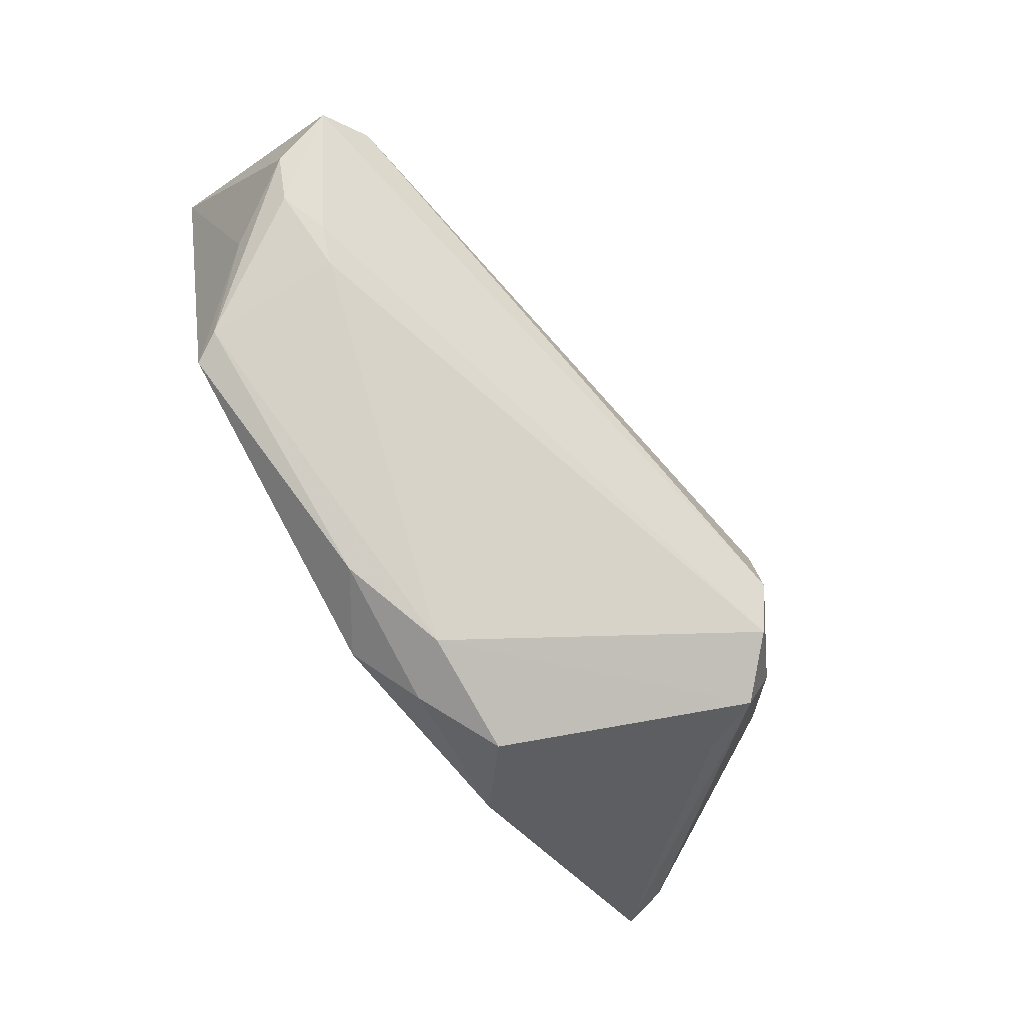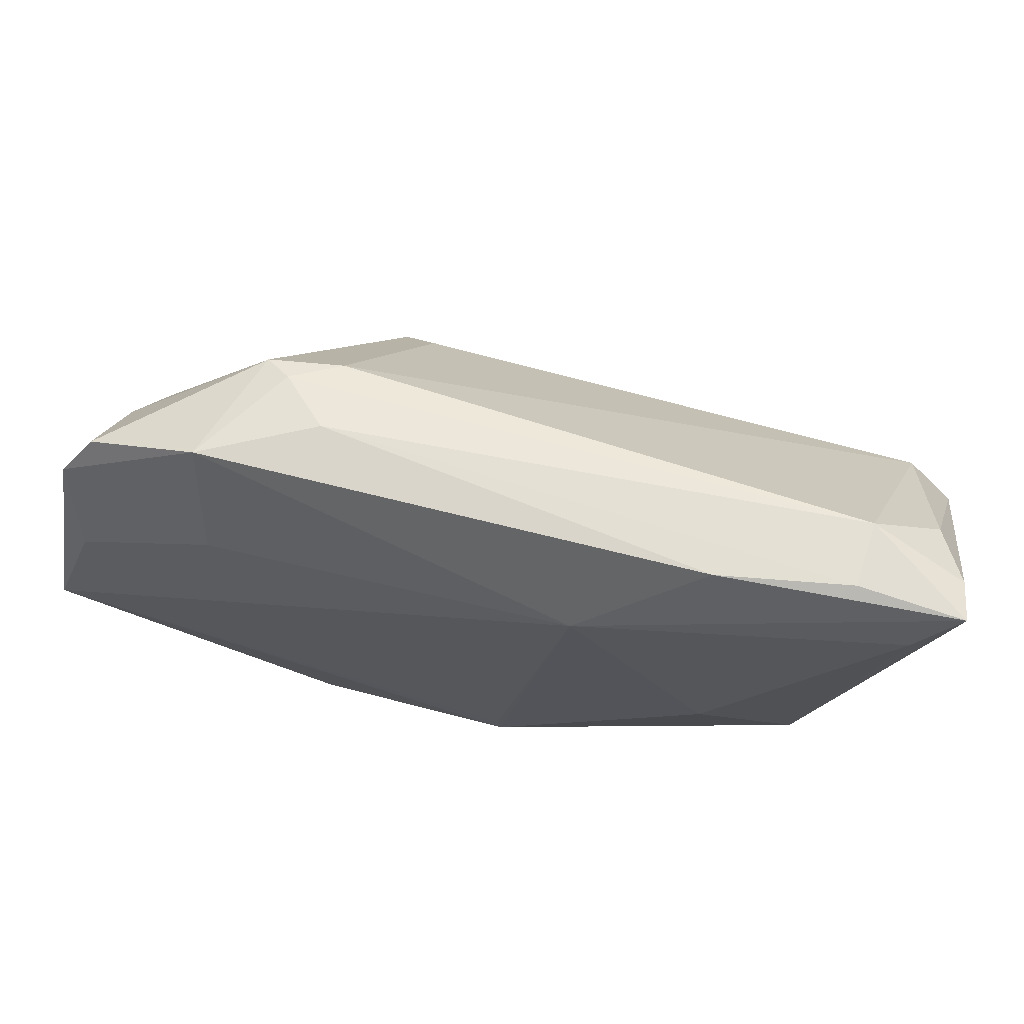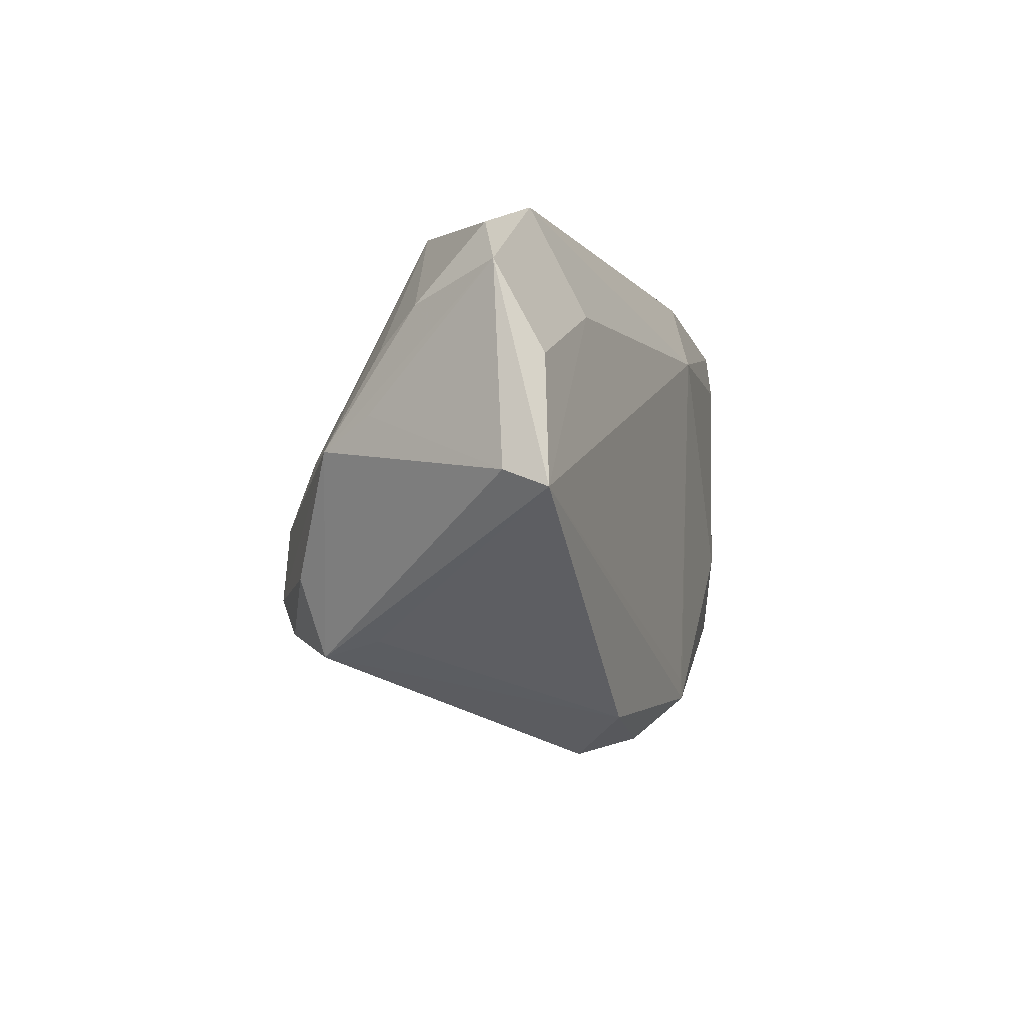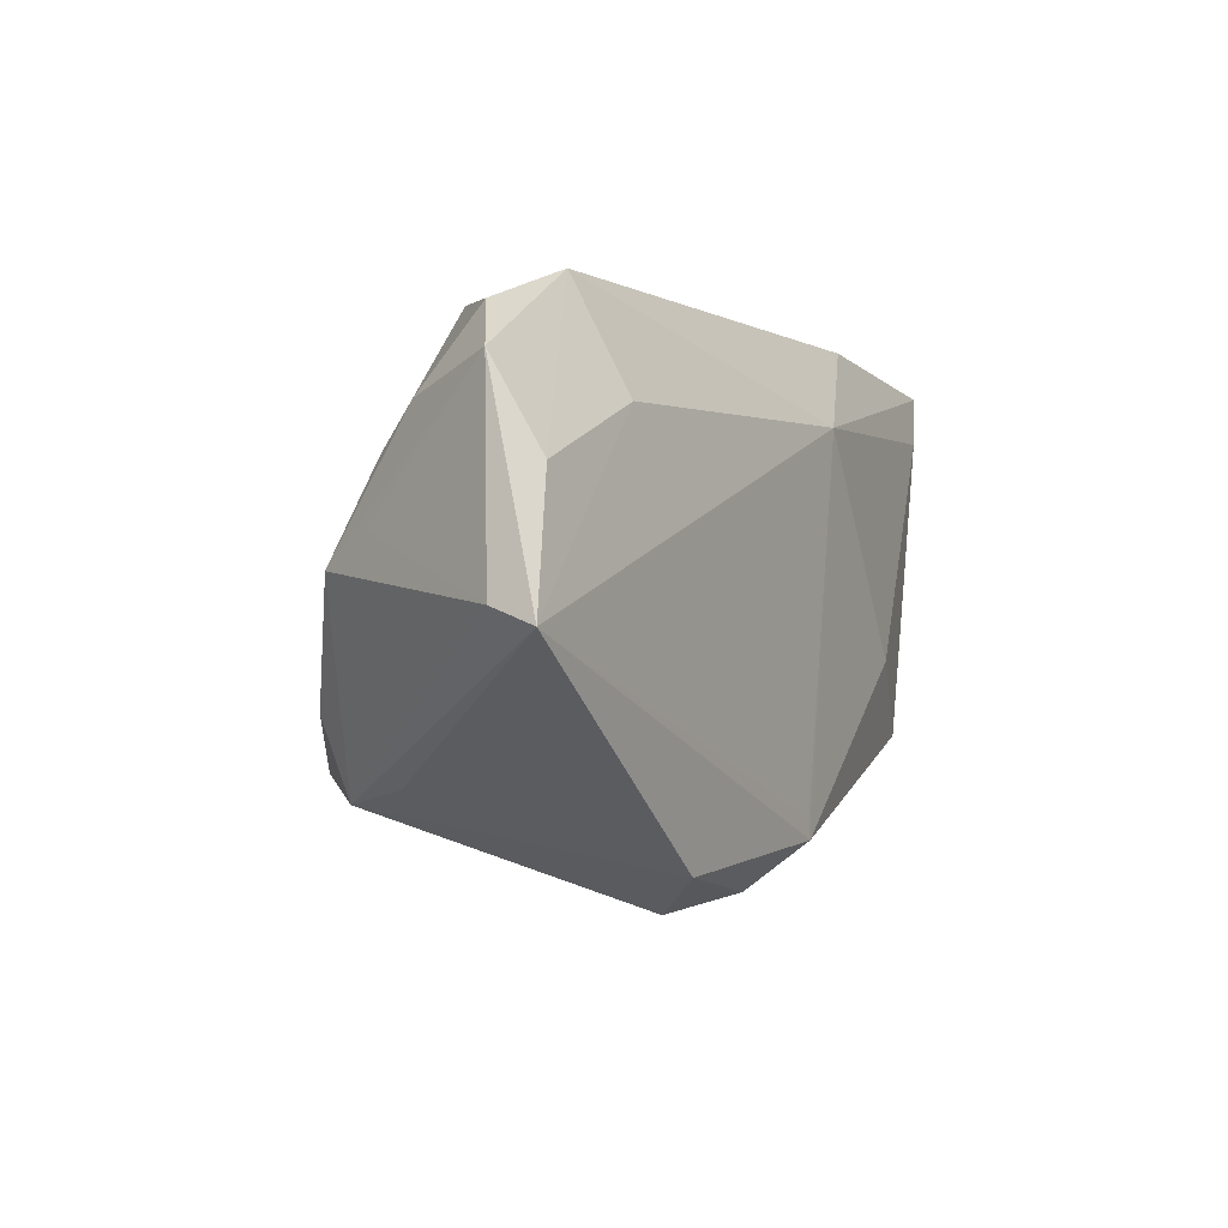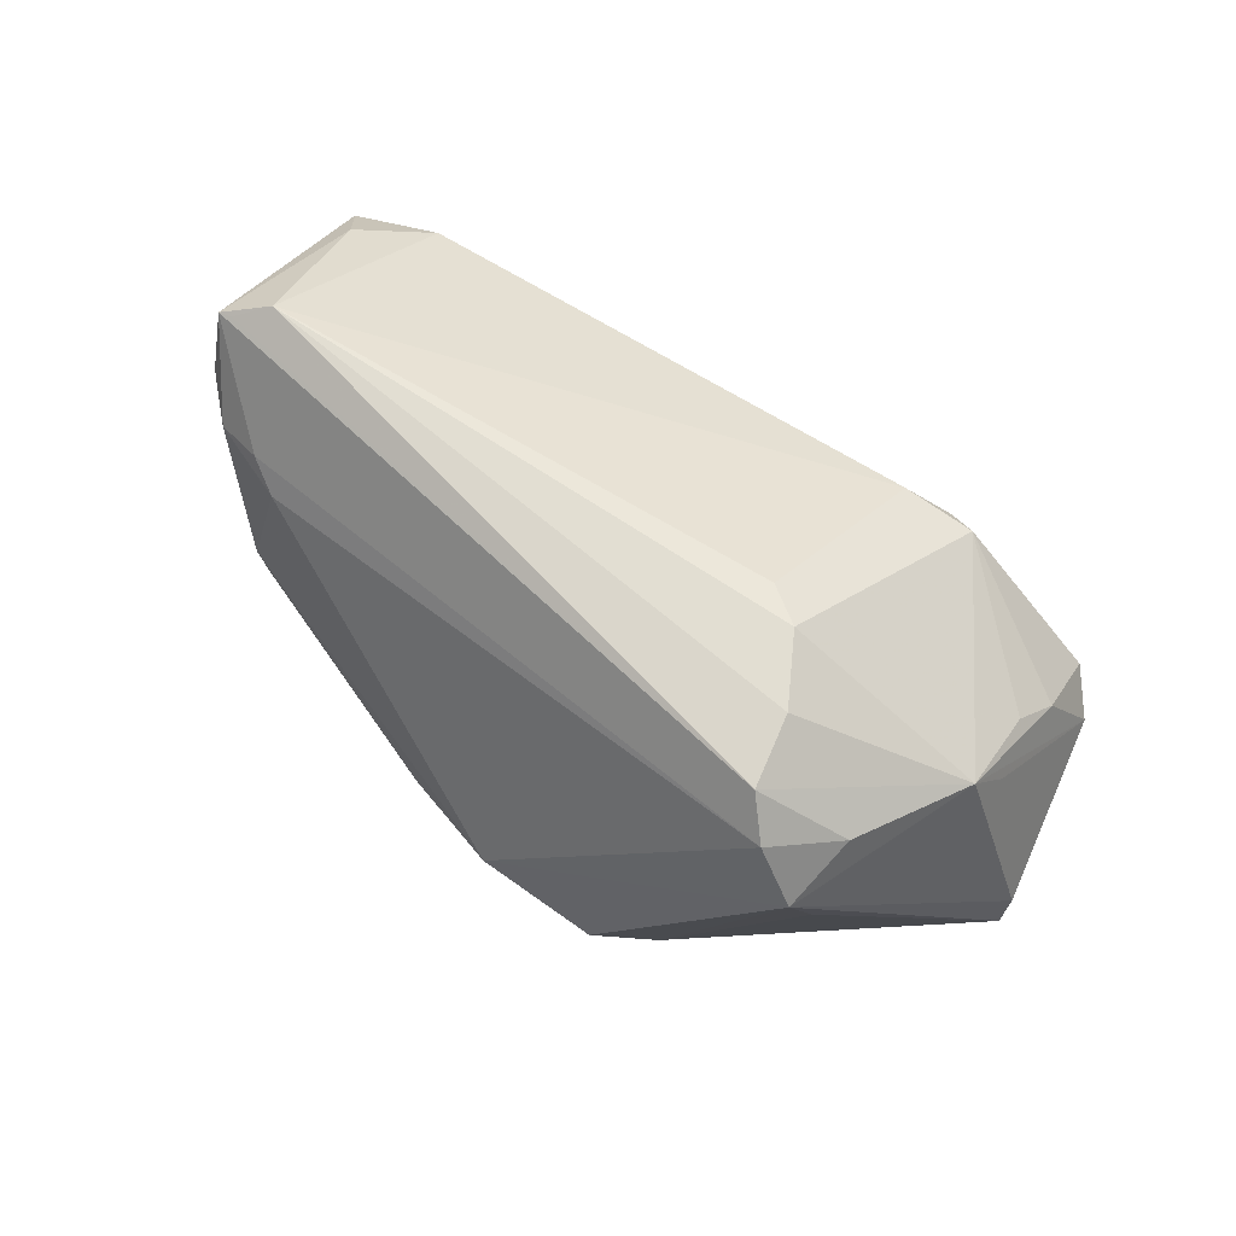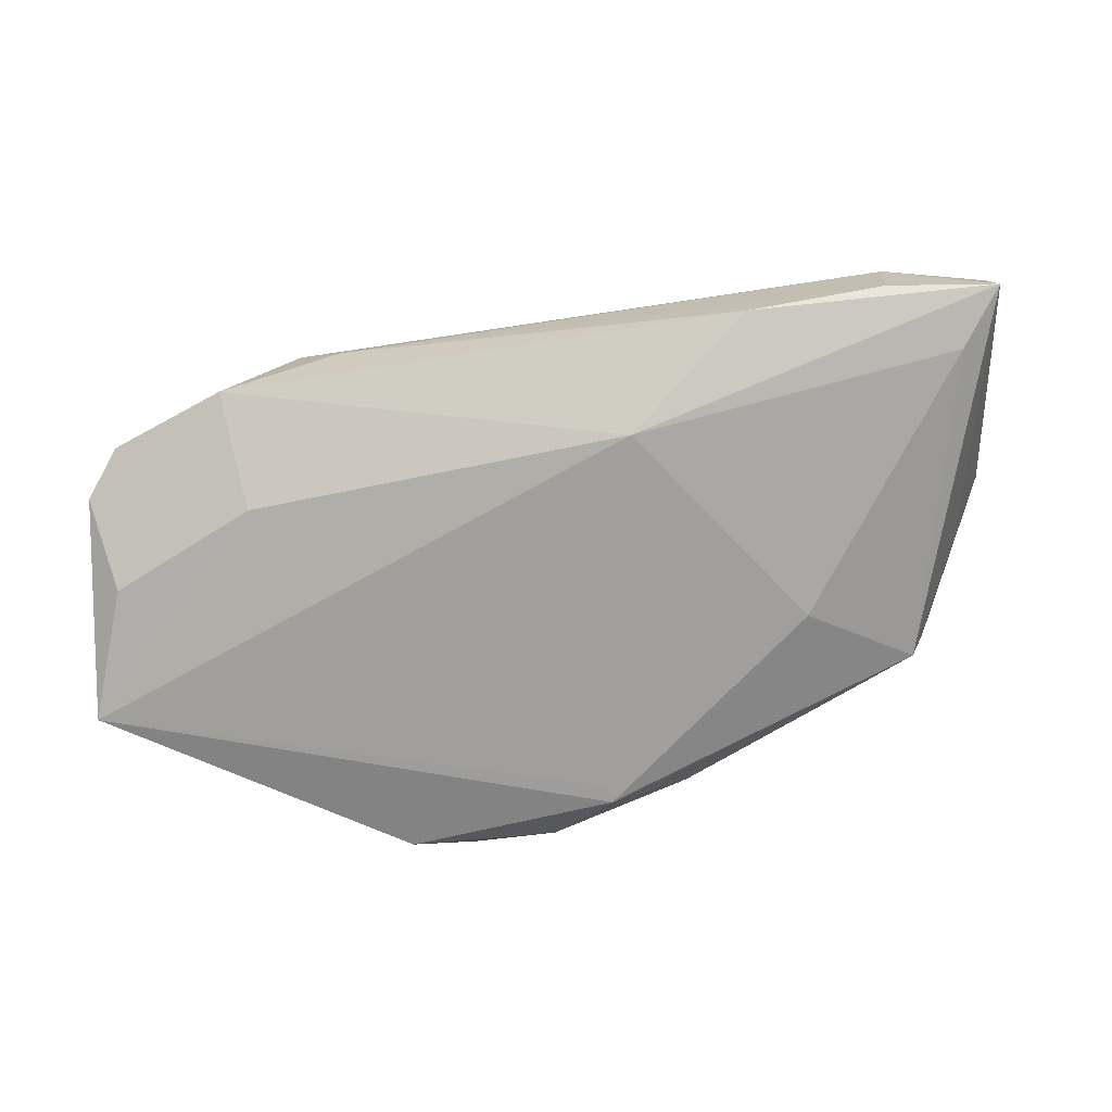
<metadata>
{"format":"obj","ext":"obj","renderer":"f3d","projection":"perspective","resolution":1024,"background":"white","views":[{"elev":-73.1,"azim":-52.7,"up":"+Y"},{"elev":67.0,"azim":-167.4,"up":"+Y"},{"elev":-7.0,"azim":107.8,"up":"+Y"},{"elev":-3.5,"azim":117.7,"up":"+Y"},{"elev":76.7,"azim":30.3,"up":"+Z"},{"elev":-70.4,"azim":-171.5,"up":"+Z"}]}
</metadata>
<code>
v 0.02718 -0.01735 0.01867
v -0.000192 -0.03053 -0.01094
v -0.02917 -0.004528 -0.02036
v 0.03274 -0.02041 0.0123
v -0.01168 0.02057 -0.02122
v -0.04351 0.03142 -0.005384
v -0.05173 0.02539 -0.001762
v 0.0463 0.005335 0.001737
v -0.003223 -0.02442 -0.02179
v -0.05322 0.005574 0.01226
v -0.04313 -0.01218 -0.01268
v -0.05474 0.02954 -0.009513
v 0.0146 -0.03156 -0.01314
v 0.05532 -0.002699 -0.01673
v 0.02272 -0.004186 0.02143
v 0.01451 0.007978 0.01803
v -0.05047 0.02356 -0.01606
v 0.02088 0.02939 0.001926
v -0.05556 0.03003 -0.01425
v 0.04487 0.01248 0.001098
v 0.03502 0.03053 -0.0134
v -0.04909 -0.003292 -0.005307
v -0.05493 0.005381 0.0118
v -0.01239 -0.02608 -0.0148
v 0.02376 -0.01296 0.02179
v 0.02113 0.03156 -0.007333
v 0.02996 0.02906 0.0009269
v 0.0188 0.004423 0.01999
v 0.04864 0.0254 -0.01257
v -0.05015 -0.003945 0.002943
v -0.04456 -0.005461 0.004743
v 0.03533 -0.01884 0.004649
v -0.05341 0.006119 -0.00114
v 0.05025 0.01022 -0.01978
v 0.03438 0.02912 -0.006229
v 0.0476 0.01702 -0.004159
v -0.0427 0.03156 -0.01339
v -0.002863 -0.02216 -0.02179
v 0.04365 0.001947 0.008069
v 0.05556 -0.004712 -0.02179
v -0.04133 -0.01303 -0.01647
v 0.03332 0.01765 -0.01956
v 0.02167 -0.02736 -0.02003
v 0.03476 -0.01141 0.0147
v 0.004503 -0.02962 -0.01743
v -0.04928 0.008432 0.01432
v 0.02682 0.03035 -0.001384
v -0.05405 0.001005 0.004636
v 0.05247 0.0203 -0.01477
v -0.0408 -0.008247 0.003102
v -0.02661 0.03156 -0.01565
f 46 6 7
f 18 6 46
f 9 43 45
f 9 41 3
f 35 21 27
f 27 29 35
f 35 29 21
f 12 6 19
f 12 7 6
f 27 18 28
f 28 39 27
f 21 51 26
f 19 6 37
f 37 51 19
f 6 26 37
f 37 26 51
f 5 51 21
f 19 51 5
f 9 3 5
f 4 1 2
f 14 39 4
f 2 45 13
f 13 45 43
f 13 4 2
f 43 4 13
f 24 41 9
f 9 45 24
f 24 45 2
f 19 41 22
f 36 29 27
f 25 1 44
f 44 39 25
f 1 4 44
f 44 4 39
f 25 39 15
f 39 28 15
f 46 25 15
f 15 28 46
f 16 18 46
f 46 28 16
f 16 28 18
f 6 18 47
f 47 26 6
f 47 18 27
f 27 21 47
f 21 26 47
f 19 5 17
f 17 5 3
f 17 41 19
f 17 3 41
f 40 43 9
f 14 4 40
f 33 48 19
f 19 22 33
f 33 22 48
f 11 30 48
f 11 22 41
f 48 22 11
f 41 24 11
f 11 24 2
f 27 39 20
f 20 36 27
f 39 36 20
f 8 39 14
f 42 5 21
f 21 34 42
f 42 40 5
f 34 40 42
f 21 29 49
f 49 34 21
f 49 40 34
f 14 40 49
f 29 36 49
f 49 8 14
f 49 36 39
f 39 8 49
f 32 4 43
f 43 40 32
f 32 40 4
f 9 5 38
f 38 40 9
f 5 40 38
f 50 11 2
f 30 11 50
f 50 31 30
f 2 1 50
f 1 31 50
f 23 1 25
f 23 31 1
f 30 31 23
f 48 30 23
f 46 7 23
f 7 12 23
f 19 48 23
f 23 12 19
f 10 25 46
f 46 23 10
f 10 23 25

</code>
